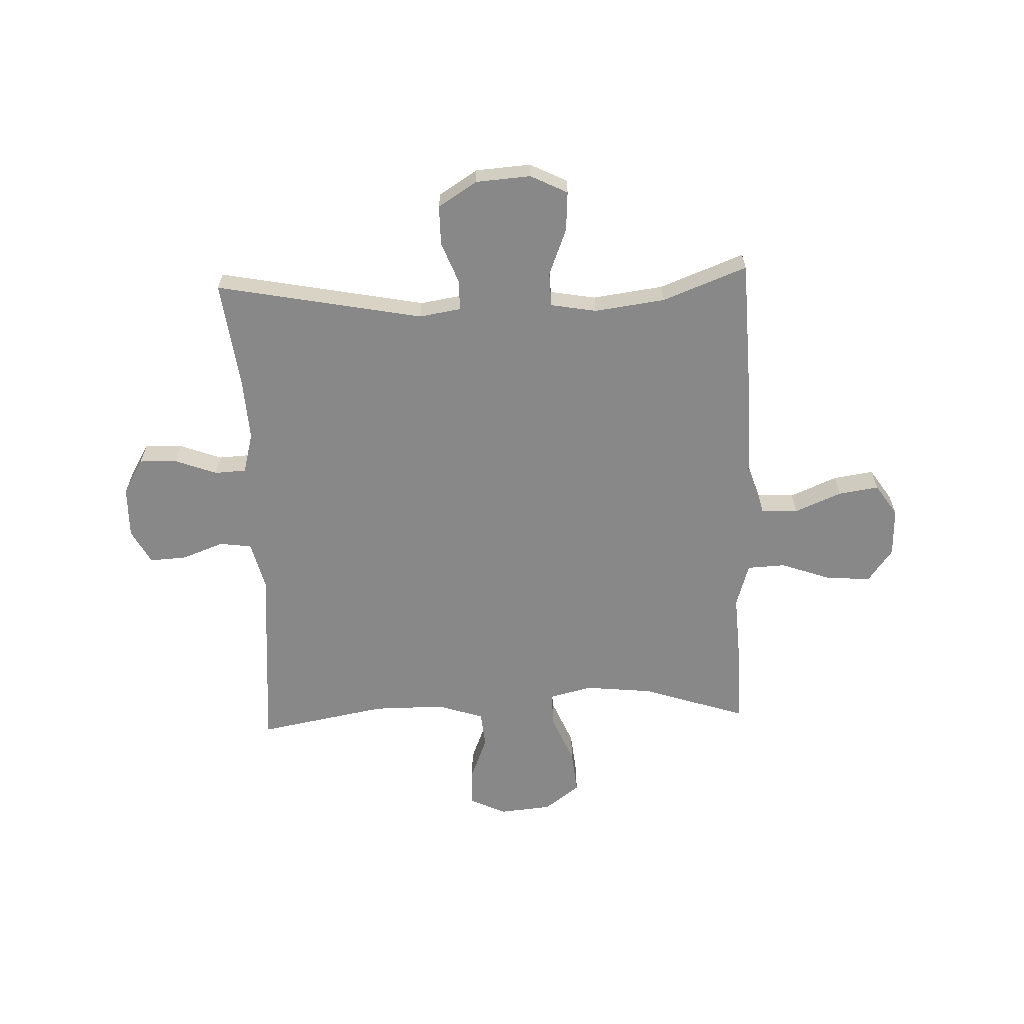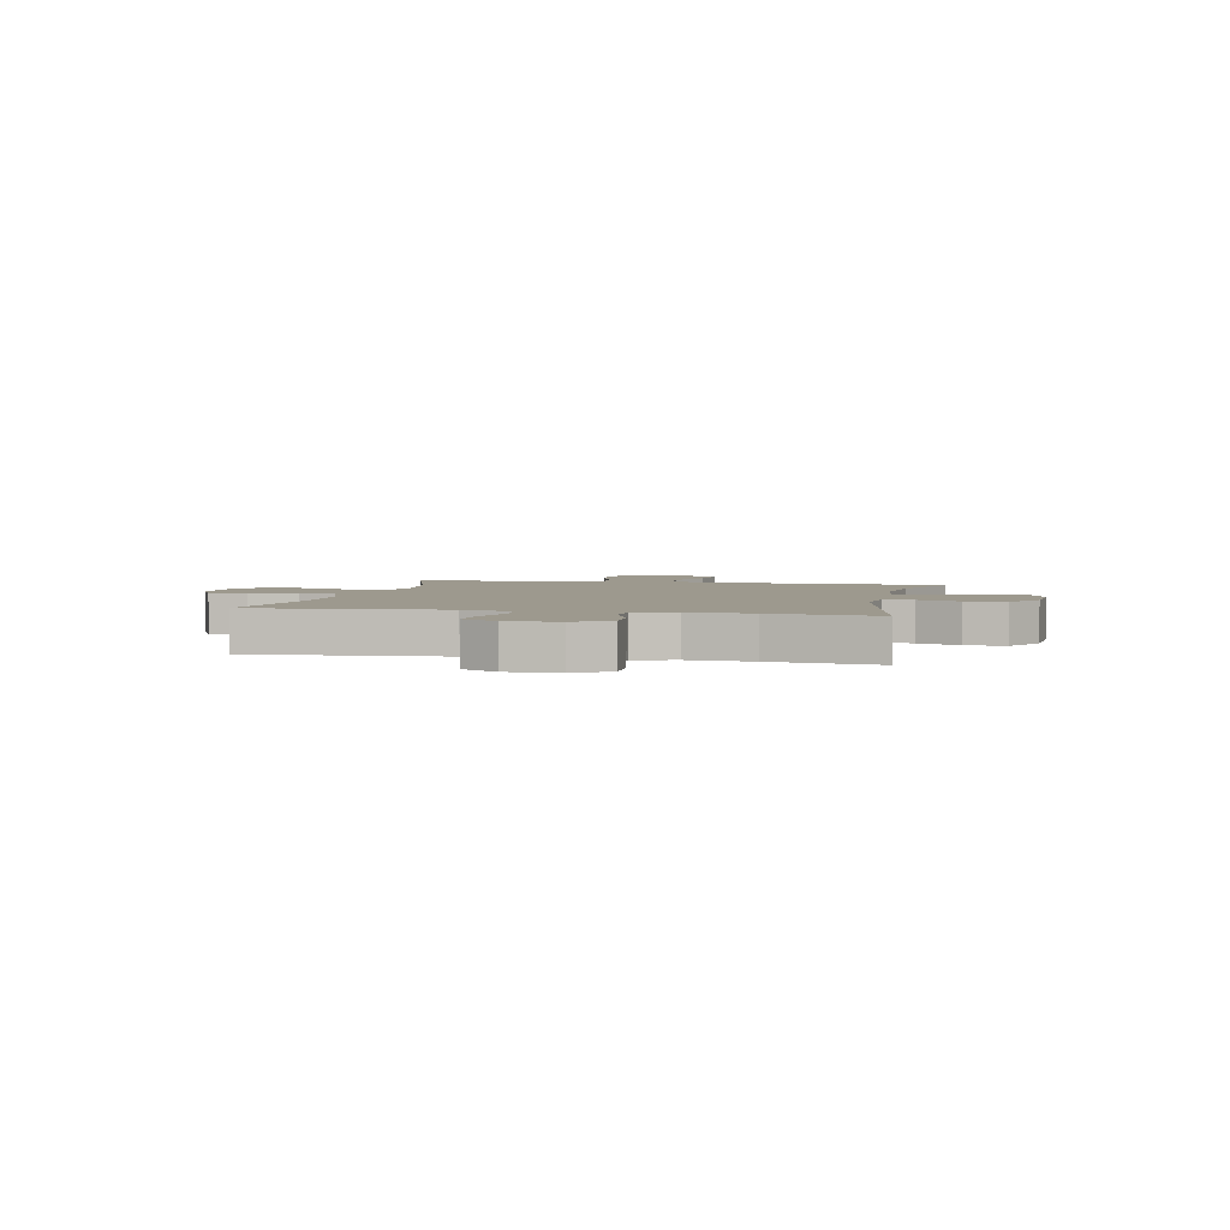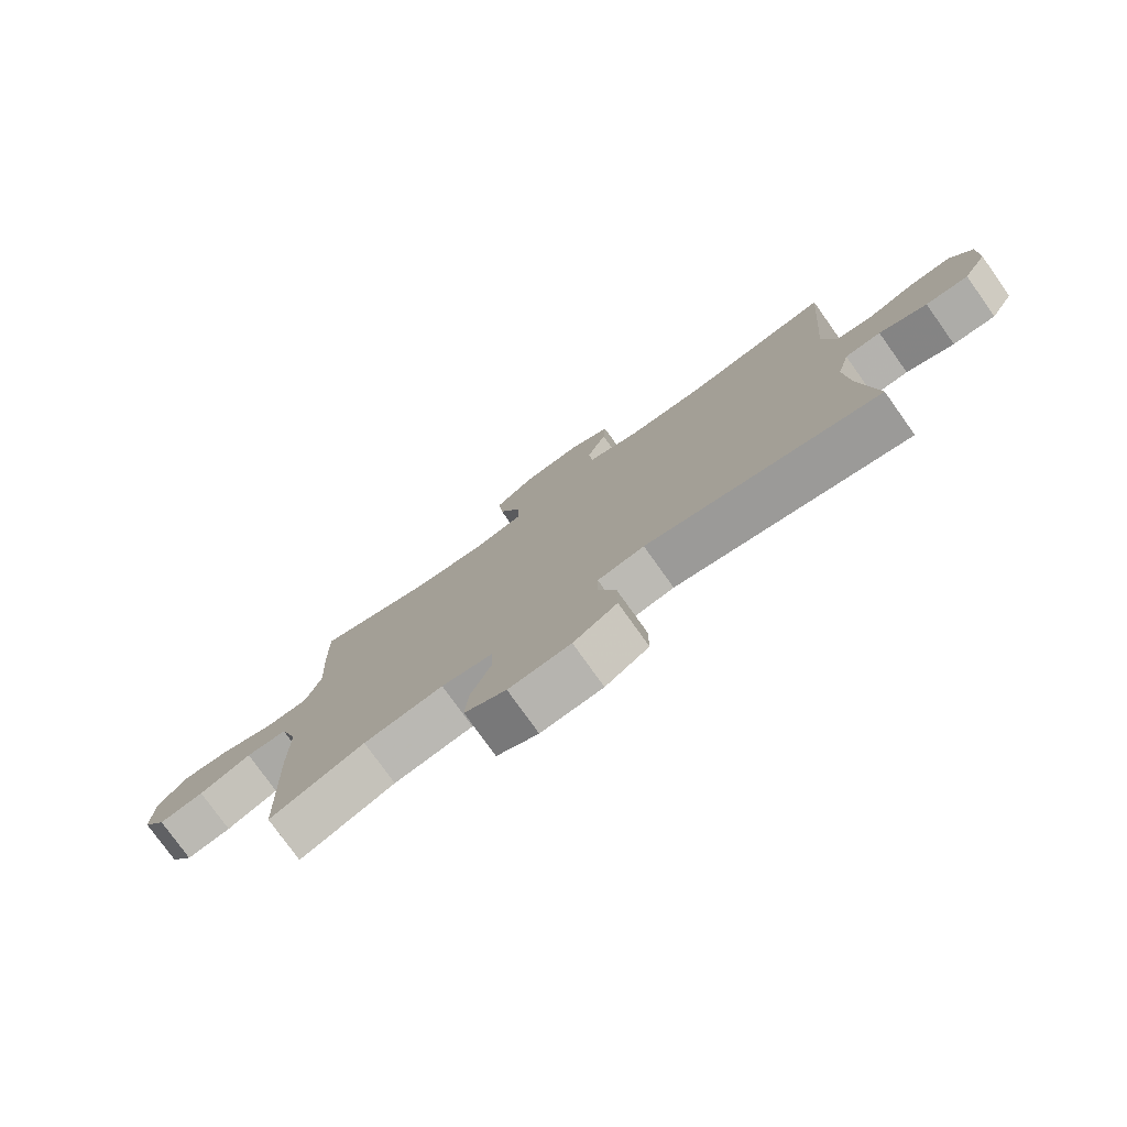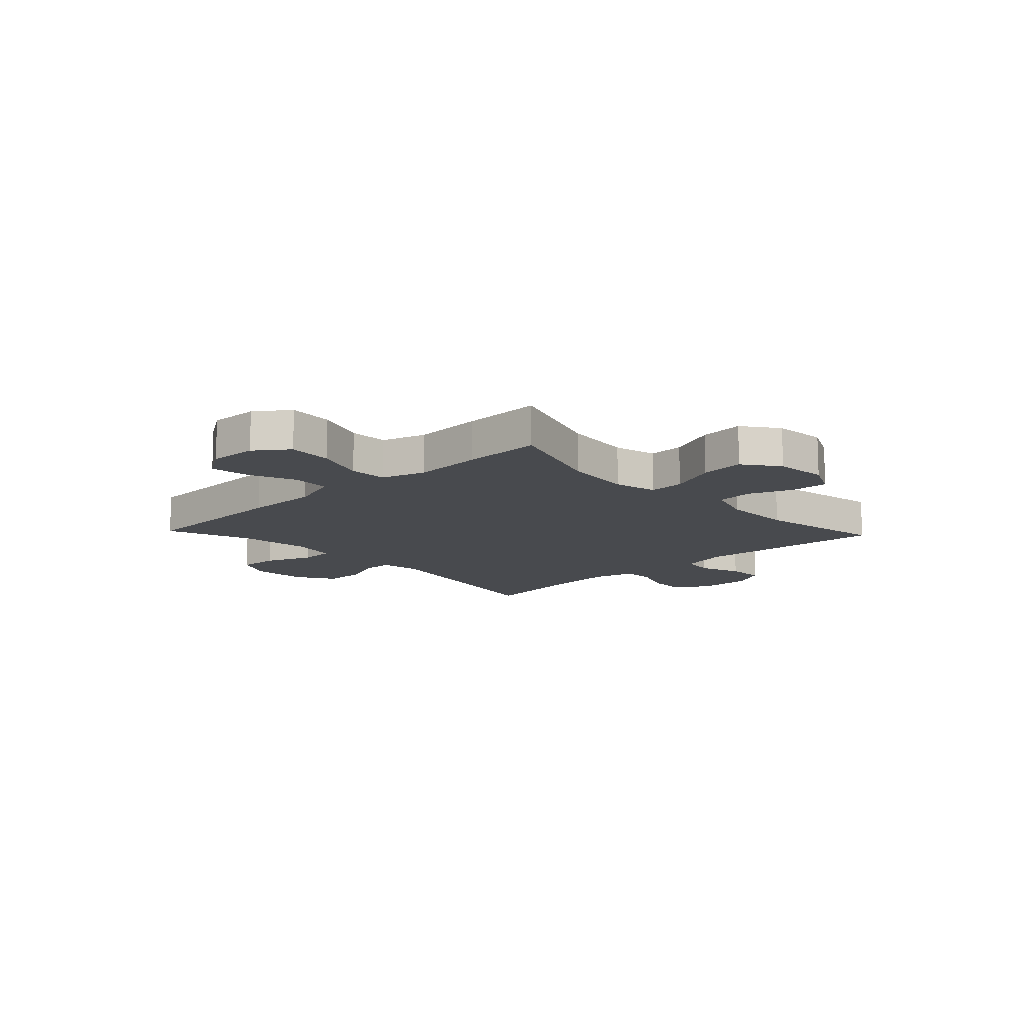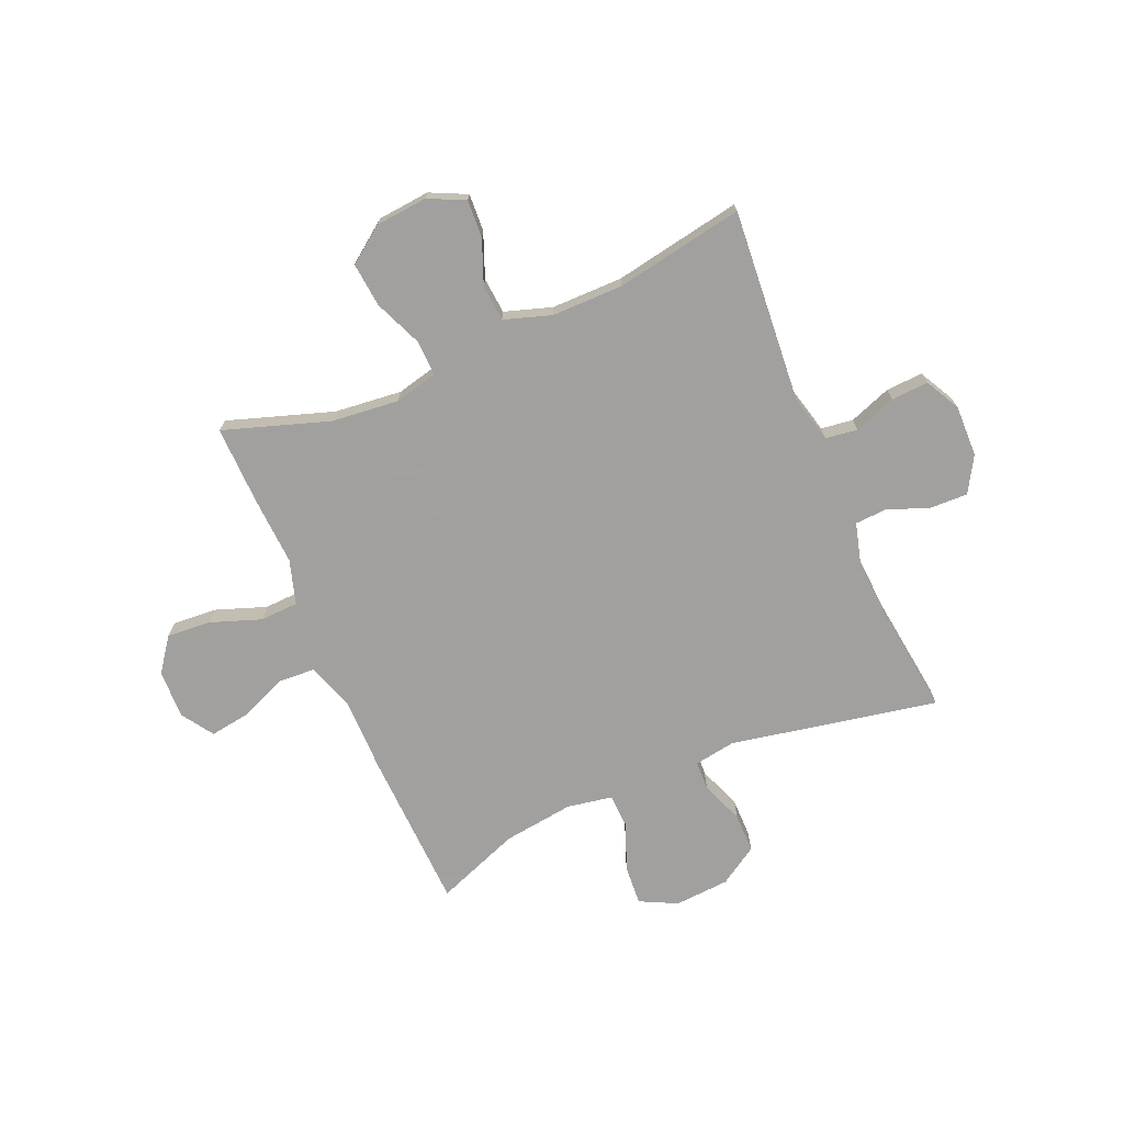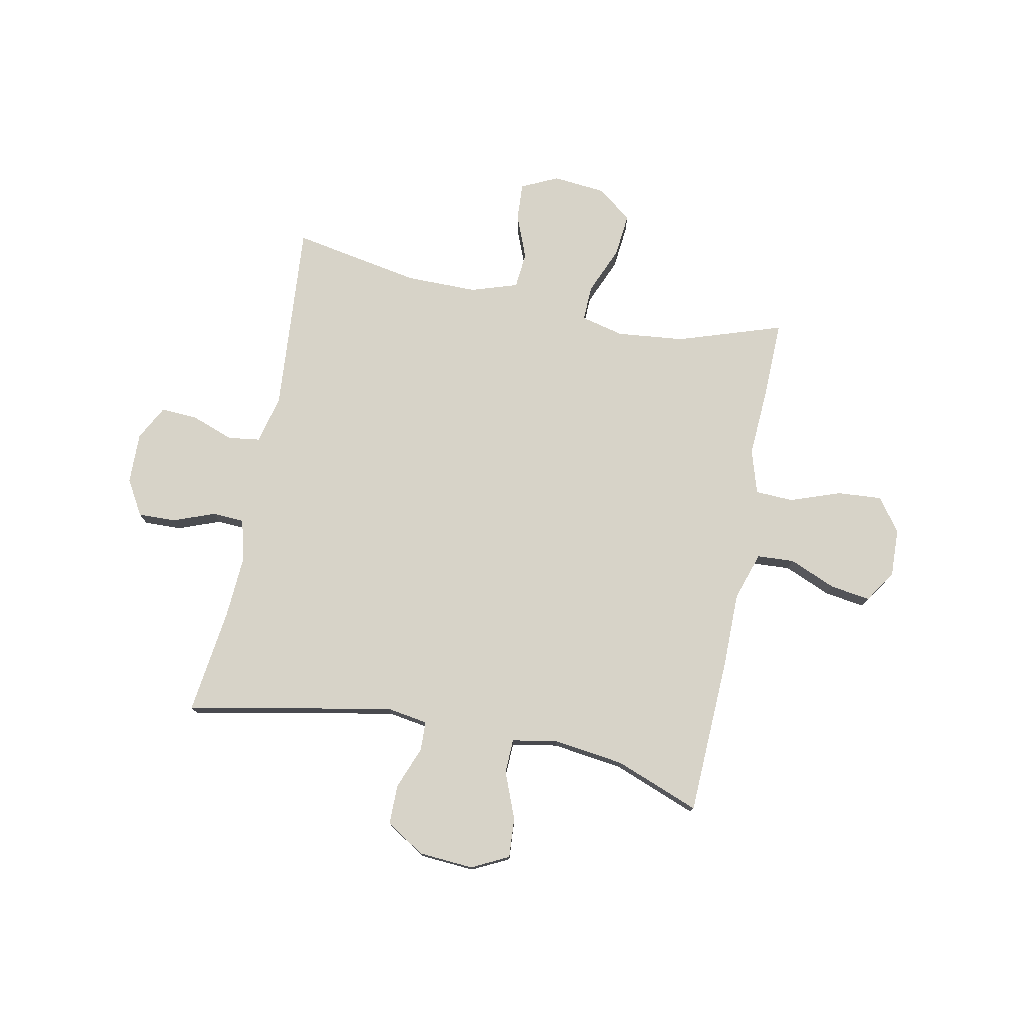
<metadata>
{"format":"obj","ext":"obj","renderer":"f3d","projection":"perspective","resolution":1024,"background":"white","views":[{"elev":-62.7,"azim":-177.7,"up":"+Y"},{"elev":3.3,"azim":102.1,"up":"+Y"},{"elev":-77.8,"azim":35.5,"up":"+Z"},{"elev":-12.8,"azim":-46.7,"up":"+Y"},{"elev":-71.9,"azim":23.2,"up":"+Y"},{"elev":76.5,"azim":-168.7,"up":"+Y"}]}
</metadata>
<code>
v 0.5 0.07 0.5
v 0.472 0.07 0.147
v 0.494 0.07 0.058
v 0.553 0.07 0.05
v 0.63 0.07 0.078
v 0.698 0.07 0.082
v 0.732 0.07 0.018
v 0.73 0.07 -0.076
v 0.692 0.07 -0.141
v 0.623 0.07 -0.139
v 0.546 0.07 -0.11
v 0.488 0.07 -0.113
v 0.468 0.07 -0.188
v 0.475 0.07 -0.304
v 0.5 0.07 -0.5
v 0.12 0.07 -0.426
v 0.044 0.07 -0.438
v 0.042 0.07 -0.492
v 0.072 0.07 -0.57
v 0.072 0.07 -0.643
v 0.001 0.07 -0.688
v -0.1 0.07 -0.695
v -0.168 0.07 -0.661
v -0.163 0.07 -0.588
v -0.129 0.07 -0.502
v -0.131 0.07 -0.439
v -0.215 0.07 -0.424
v -0.345 0.07 -0.441
v -0.5 0.07 -0.5
v -0.511 0.07 -0.207
v -0.511 0.07 -0.071
v -0.54 0.07 0.018
v -0.608 0.07 0.022
v -0.694 0.07 -0.014
v -0.768 0.07 -0.025
v -0.807 0.07 0.034
v -0.804 0.07 0.123
v -0.759 0.07 0.184
v -0.677 0.07 0.178
v -0.585 0.07 0.145
v -0.515 0.07 0.148
v -0.49 0.07 0.229
v -0.497 0.07 0.355
v -0.5 0.07 0.5
v -0.307 0.07 0.436
v -0.183 0.07 0.423
v -0.104 0.07 0.442
v -0.106 0.07 0.507
v -0.143 0.07 0.595
v -0.151 0.07 0.676
v -0.086 0.07 0.724
v 0.01 0.07 0.733
v 0.077 0.07 0.701
v 0.073 0.07 0.632
v 0.041 0.07 0.551
v 0.047 0.07 0.485
v 0.133 0.07 0.457
v 0.264 0.07 0.457
v 0.5 0 0.5
v 0.472 0 0.147
v 0.494 0 0.058
v 0.553 0 0.05
v 0.63 0 0.078
v 0.698 0 0.082
v 0.732 0 0.018
v 0.73 0 -0.076
v 0.692 0 -0.141
v 0.623 0 -0.139
v 0.546 0 -0.11
v 0.488 0 -0.113
v 0.468 0 -0.188
v 0.475 0 -0.304
v 0.5 0 -0.5
v 0.12 0 -0.426
v 0.044 0 -0.438
v 0.042 0 -0.492
v 0.072 0 -0.57
v 0.072 0 -0.643
v 0.001 0 -0.688
v -0.1 0 -0.695
v -0.168 0 -0.661
v -0.163 0 -0.588
v -0.129 0 -0.502
v -0.131 0 -0.439
v -0.215 0 -0.424
v -0.345 0 -0.441
v -0.5 0 -0.5
v -0.511 0 -0.207
v -0.511 0 -0.071
v -0.54 0 0.018
v -0.608 0 0.022
v -0.694 0 -0.014
v -0.768 0 -0.025
v -0.807 0 0.034
v -0.804 0 0.123
v -0.759 0 0.184
v -0.677 0 0.178
v -0.585 0 0.145
v -0.515 0 0.148
v -0.49 0 0.229
v -0.497 0 0.355
v -0.5 0 0.5
v -0.307 0 0.436
v -0.183 0 0.423
v -0.104 0 0.442
v -0.106 0 0.507
v -0.143 0 0.595
v -0.151 0 0.676
v -0.086 0 0.724
v 0.01 0 0.733
v 0.077 0 0.701
v 0.073 0 0.632
v 0.041 0 0.551
v 0.047 0 0.485
v 0.133 0 0.457
v 0.264 0 0.457
f 52 53 54 55
f 52 55 56
f 51 52 56
f 48 49 50 51
f 47 48 51 56
f 42 43 44 45
f 41 42 45 46
f 37 38 39 40
f 37 40 41
f 36 37 41
f 33 34 35 36
f 32 33 36 41
f 31 32 41 46
f 28 29 30 31
f 27 28 31 46
f 22 23 24 25
f 22 25 26
f 21 22 26
f 18 19 20 21
f 17 18 21 26
f 16 17 26 27
f 14 15 16
f 13 14 16 27
f 8 9 10 11
f 8 11 12
f 7 8 12
f 4 5 6 7
f 3 4 7 12
f 2 3 12 13
f 58 1 2
f 57 58 2 13
f 47 56 57 13
f 13 27 46 47
f 113 112 111 110
f 114 113 110
f 114 110 109
f 109 108 107 106
f 114 109 106 105
f 103 102 101 100
f 104 103 100 99
f 98 97 96 95
f 99 98 95
f 99 95 94
f 94 93 92 91
f 99 94 91 90
f 104 99 90 89
f 89 88 87 86
f 104 89 86 85
f 83 82 81 80
f 84 83 80
f 84 80 79
f 79 78 77 76
f 84 79 76 75
f 85 84 75 74
f 74 73 72
f 85 74 72 71
f 69 68 67 66
f 70 69 66
f 70 66 65
f 65 64 63 62
f 70 65 62 61
f 71 70 61 60
f 60 59 116
f 71 60 116 115
f 71 115 114 105
f 105 104 85 71
f 1 59 60 2
f 2 60 61 3
f 3 61 62 4
f 4 62 63 5
f 5 63 64 6
f 6 64 65 7
f 7 65 66 8
f 8 66 67 9
f 9 67 68 10
f 10 68 69 11
f 11 69 70 12
f 12 70 71 13
f 13 71 72 14
f 14 72 73 15
f 15 73 74 16
f 16 74 75 17
f 17 75 76 18
f 18 76 77 19
f 19 77 78 20
f 20 78 79 21
f 21 79 80 22
f 22 80 81 23
f 23 81 82 24
f 24 82 83 25
f 25 83 84 26
f 26 84 85 27
f 27 85 86 28
f 28 86 87 29
f 29 87 88 30
f 30 88 89 31
f 31 89 90 32
f 32 90 91 33
f 33 91 92 34
f 34 92 93 35
f 35 93 94 36
f 36 94 95 37
f 37 95 96 38
f 38 96 97 39
f 39 97 98 40
f 40 98 99 41
f 41 99 100 42
f 42 100 101 43
f 43 101 102 44
f 44 102 103 45
f 45 103 104 46
f 46 104 105 47
f 47 105 106 48
f 48 106 107 49
f 49 107 108 50
f 50 108 109 51
f 51 109 110 52
f 52 110 111 53
f 53 111 112 54
f 54 112 113 55
f 55 113 114 56
f 56 114 115 57
f 57 115 116 58
f 58 116 59 1

</code>
